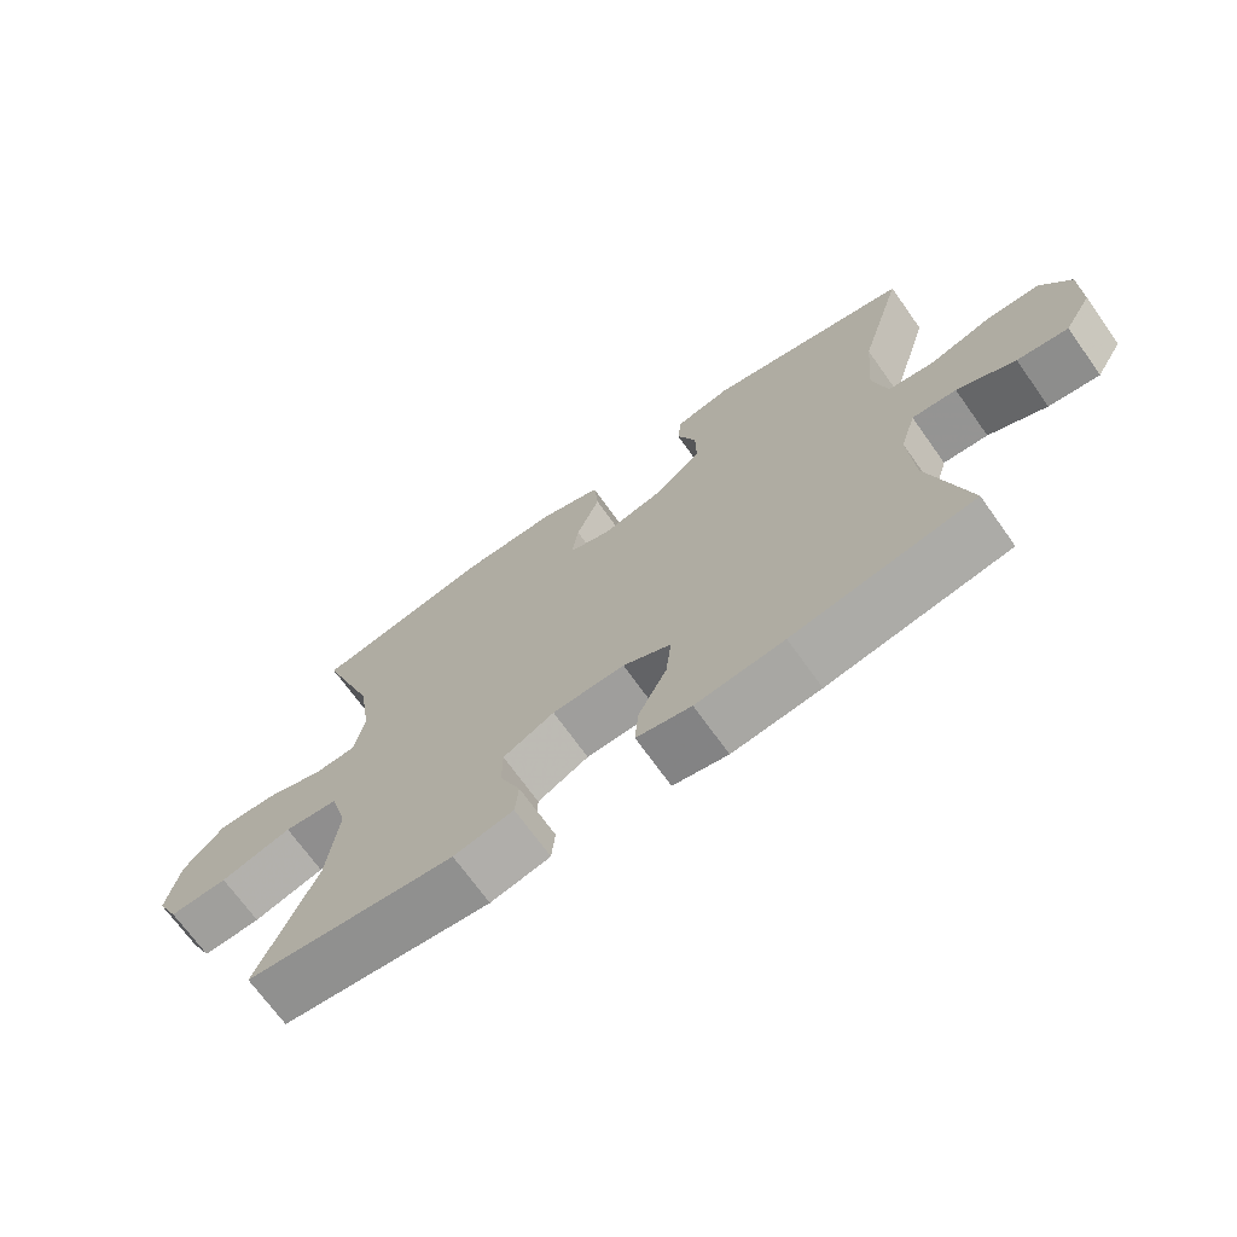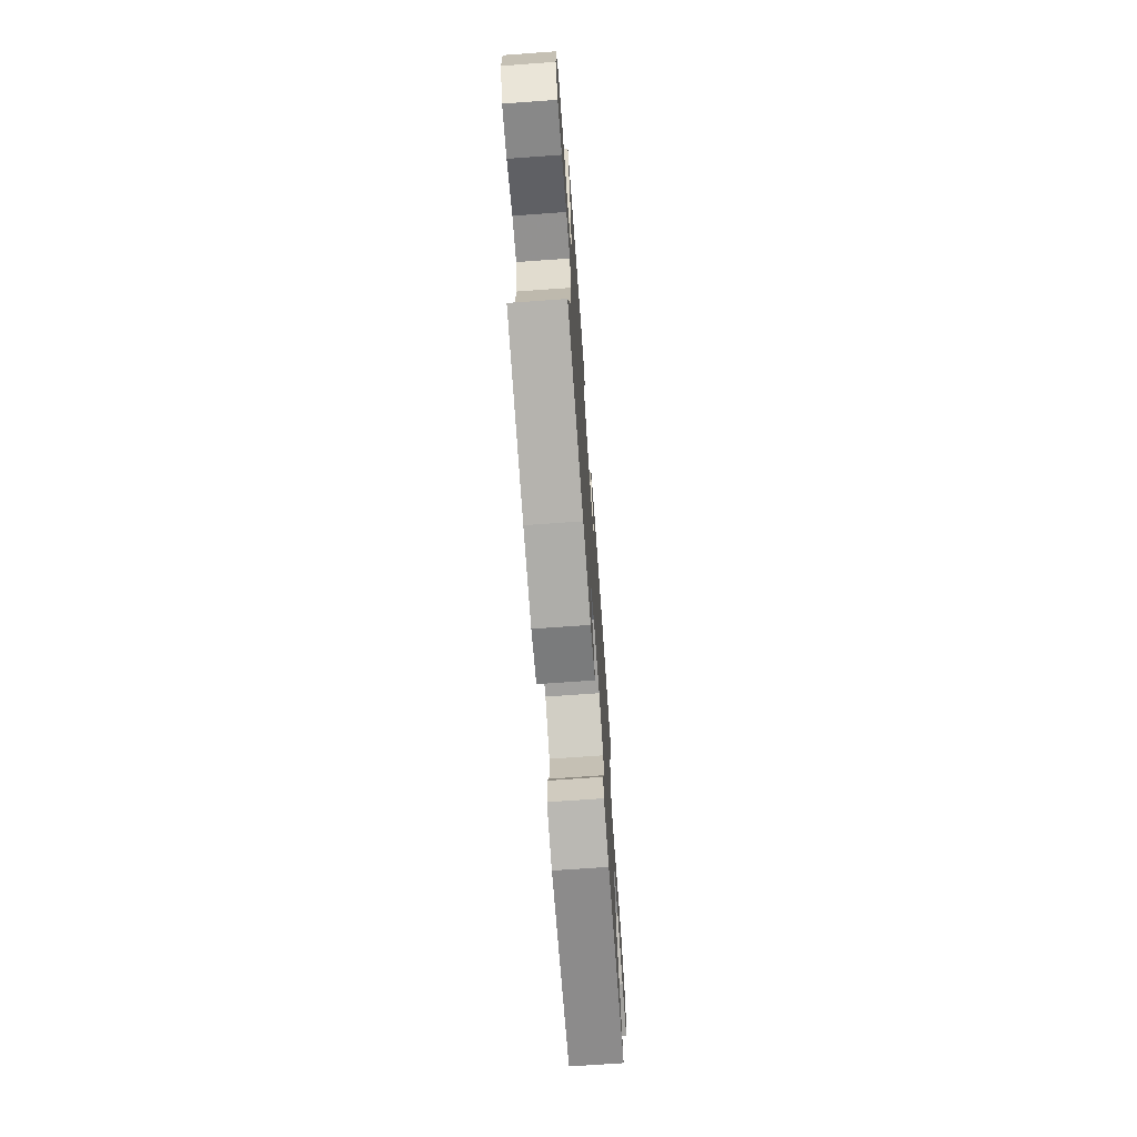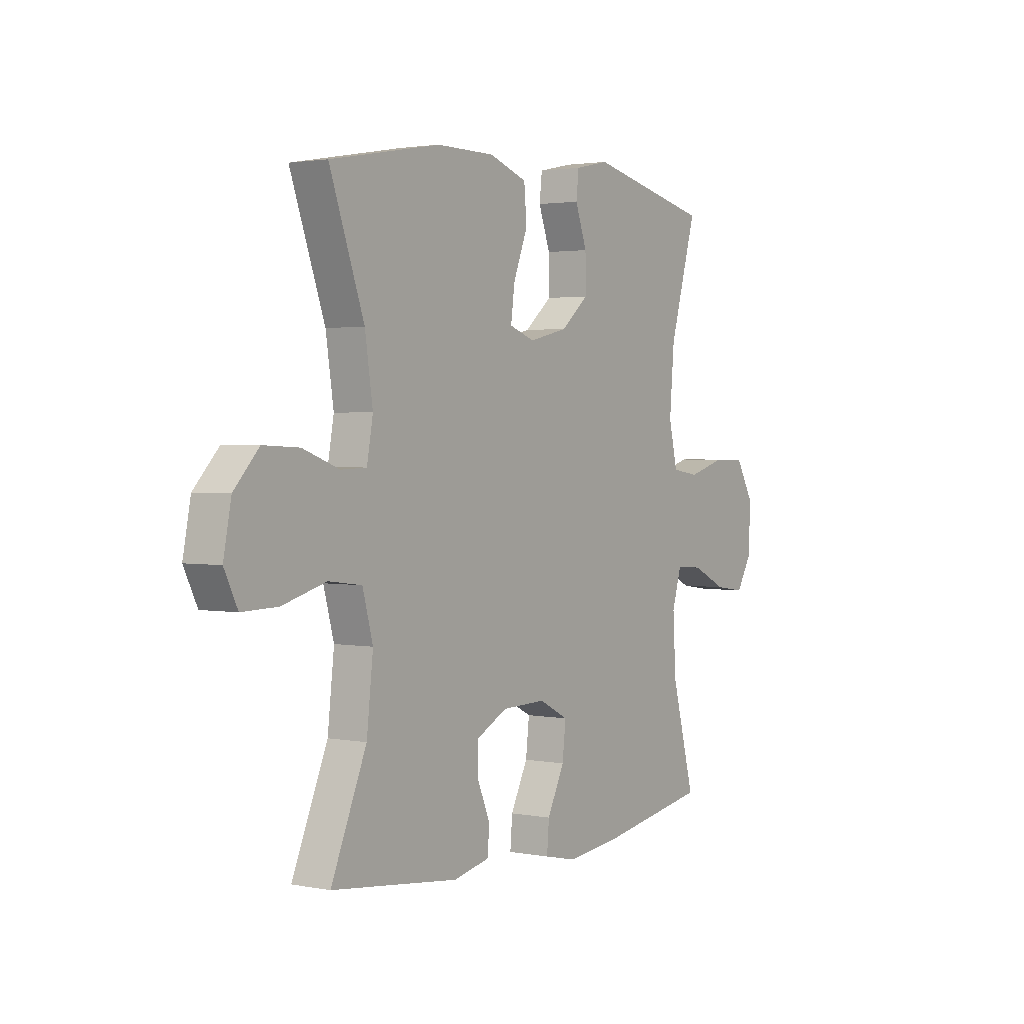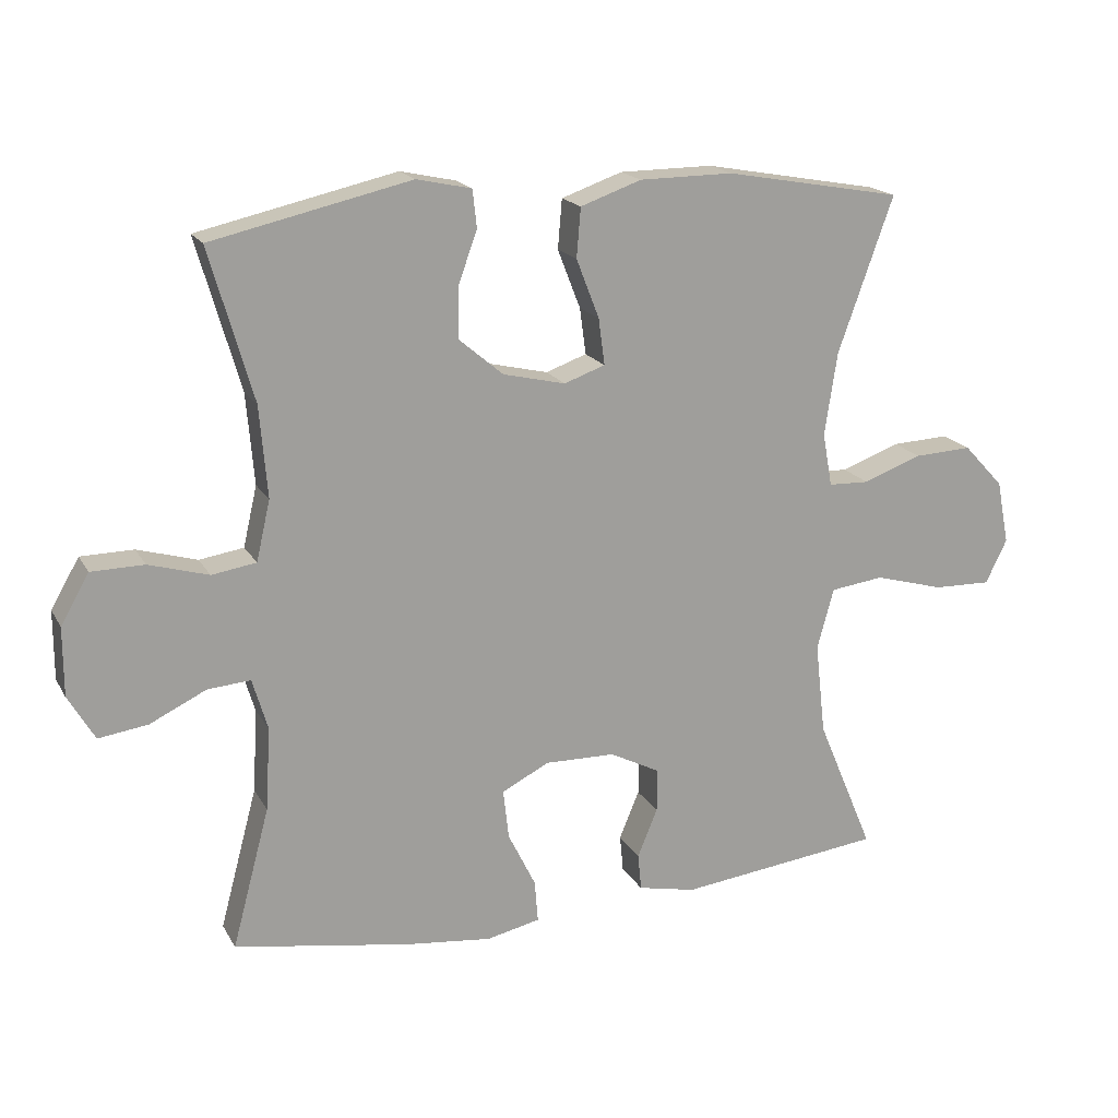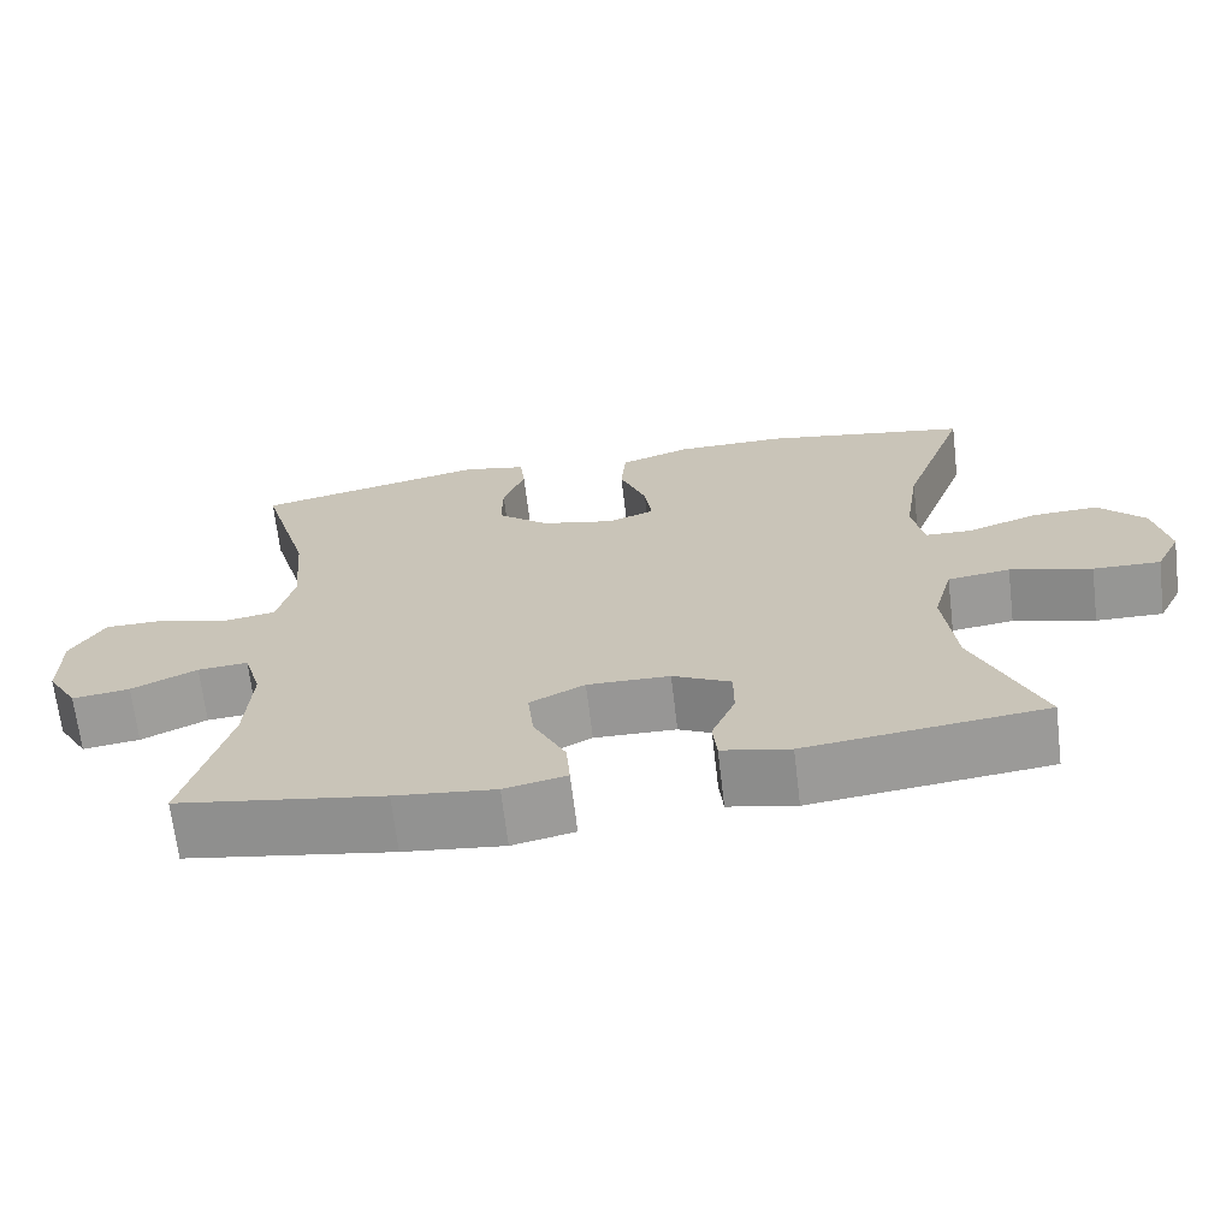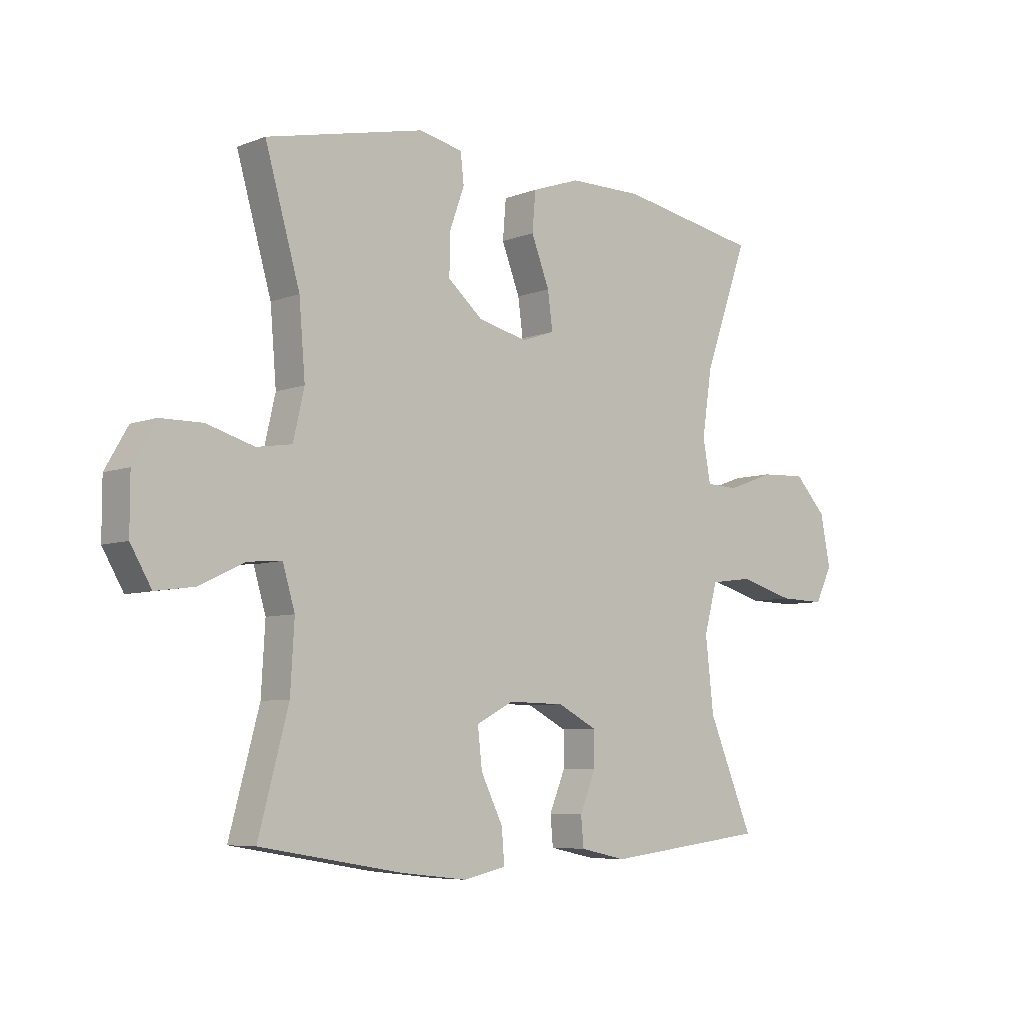
<metadata>
{"format":"obj","ext":"obj","renderer":"f3d","projection":"perspective","resolution":1024,"background":"white","views":[{"elev":-70.3,"azim":-144.5,"up":"+Z"},{"elev":-70.7,"azim":-85.9,"up":"+Z"},{"elev":2.2,"azim":124.1,"up":"+Z"},{"elev":18.1,"azim":-21.3,"up":"+Z"},{"elev":-68.1,"azim":6.8,"up":"+Z"},{"elev":-6.6,"azim":-41.9,"up":"+Z"}]}
</metadata>
<code>
v 0.5 0.07 -0.5
v 0.205 0.07 -0.535
v 0.121 0.07 -0.517
v 0.116 0.07 -0.464
v 0.145 0.07 -0.394
v 0.145 0.07 -0.331
v 0.073 0.07 -0.294
v -0.029 0.07 -0.292
v -0.097 0.07 -0.327
v -0.089 0.07 -0.398
v -0.049 0.07 -0.479
v -0.044 0.07 -0.54
v -0.121 0.07 -0.557
v -0.245 0.07 -0.543
v -0.5 0.07 -0.5
v -0.446 0.07 -0.298
v -0.439 0.07 -0.178
v -0.461 0.07 -0.104
v -0.523 0.07 -0.109
v -0.604 0.07 -0.148
v -0.675 0.07 -0.158
v -0.713 0.07 -0.093
v -0.713 0.07 0.006
v -0.672 0.07 0.077
v -0.596 0.07 0.078
v -0.51 0.07 0.053
v -0.446 0.07 0.063
v -0.426 0.07 0.15
v -0.437 0.07 0.281
v -0.5 0.07 0.5
v -0.213 0.07 0.565
v -0.134 0.07 0.548
v -0.128 0.07 0.494
v -0.155 0.07 0.419
v -0.156 0.07 0.345
v -0.092 0.07 0.291
v -0.002 0.07 0.27
v 0.057 0.07 0.291
v 0.048 0.07 0.358
v 0.015 0.07 0.443
v 0.021 0.07 0.514
v 0.109 0.07 0.545
v 0.244 0.07 0.546
v 0.5 0.07 0.5
v 0.42 0.07 0.276
v 0.402 0.07 0.157
v 0.416 0.07 0.08
v 0.475 0.07 0.078
v 0.56 0.07 0.109
v 0.643 0.07 0.113
v 0.701 0.07 0.051
v 0.719 0.07 -0.041
v 0.688 0.07 -0.104
v 0.605 0.07 -0.102
v 0.504 0.07 -0.074
v 0.427 0.07 -0.084
v 0.403 0.07 -0.172
v 0.418 0.07 -0.305
v 0.5 0 -0.5
v 0.205 0 -0.535
v 0.121 0 -0.517
v 0.116 0 -0.464
v 0.145 0 -0.394
v 0.145 0 -0.331
v 0.073 0 -0.294
v -0.029 0 -0.292
v -0.097 0 -0.327
v -0.089 0 -0.398
v -0.049 0 -0.479
v -0.044 0 -0.54
v -0.121 0 -0.557
v -0.245 0 -0.543
v -0.5 0 -0.5
v -0.446 0 -0.298
v -0.439 0 -0.178
v -0.461 0 -0.104
v -0.523 0 -0.109
v -0.604 0 -0.148
v -0.675 0 -0.158
v -0.713 0 -0.093
v -0.713 0 0.006
v -0.672 0 0.077
v -0.596 0 0.078
v -0.51 0 0.053
v -0.446 0 0.063
v -0.426 0 0.15
v -0.437 0 0.281
v -0.5 0 0.5
v -0.213 0 0.565
v -0.134 0 0.548
v -0.128 0 0.494
v -0.155 0 0.419
v -0.156 0 0.345
v -0.092 0 0.291
v -0.002 0 0.27
v 0.057 0 0.291
v 0.048 0 0.358
v 0.015 0 0.443
v 0.021 0 0.514
v 0.109 0 0.545
v 0.244 0 0.546
v 0.5 0 0.5
v 0.42 0 0.276
v 0.402 0 0.157
v 0.416 0 0.08
v 0.475 0 0.078
v 0.56 0 0.109
v 0.643 0 0.113
v 0.701 0 0.051
v 0.719 0 -0.041
v 0.688 0 -0.104
v 0.605 0 -0.102
v 0.504 0 -0.074
v 0.427 0 -0.084
v 0.403 0 -0.172
v 0.418 0 -0.305
f 53 54 55
f 52 53 55
f 51 52 55
f 50 51 55
f 49 50 55
f 48 49 55
f 47 48 55 56
f 46 47 56 57
f 43 44 45
f 42 43 45
f 41 42 45
f 40 41 45
f 39 40 45
f 38 39 45 46
f 37 38 46 57
f 32 33 34
f 31 32 34
f 30 31 34
f 29 30 34
f 28 29 34 35
f 27 28 35 36
f 24 25 26
f 23 24 26
f 22 23 26
f 21 22 26
f 20 21 26
f 19 20 26
f 18 19 26 27
f 37 57 58
f 36 37 58
f 27 36 58
f 18 27 58
f 17 18 58
f 14 15 16
f 13 14 16
f 12 13 16
f 11 12 16
f 10 11 16
f 3 4 5
f 2 3 5
f 1 2 5
f 58 1 5
f 58 5 6
f 9 10 16 17
f 8 9 17
f 7 8 17
f 7 17 58
f 6 7 58
f 113 112 111
f 113 111 110
f 113 110 109
f 113 109 108
f 113 108 107
f 113 107 106
f 114 113 106 105
f 115 114 105 104
f 103 102 101
f 103 101 100
f 103 100 99
f 103 99 98
f 103 98 97
f 104 103 97 96
f 115 104 96 95
f 92 91 90
f 92 90 89
f 92 89 88
f 92 88 87
f 93 92 87 86
f 94 93 86 85
f 84 83 82
f 84 82 81
f 84 81 80
f 84 80 79
f 84 79 78
f 84 78 77
f 85 84 77 76
f 116 115 95
f 116 95 94
f 116 94 85
f 116 85 76
f 116 76 75
f 74 73 72
f 74 72 71
f 74 71 70
f 74 70 69
f 74 69 68
f 63 62 61
f 63 61 60
f 63 60 59
f 63 59 116
f 64 63 116
f 75 74 68 67
f 75 67 66
f 75 66 65
f 116 75 65
f 116 65 64
f 1 59 60 2
f 2 60 61 3
f 3 61 62 4
f 4 62 63 5
f 5 63 64 6
f 6 64 65 7
f 7 65 66 8
f 8 66 67 9
f 9 67 68 10
f 10 68 69 11
f 11 69 70 12
f 12 70 71 13
f 13 71 72 14
f 14 72 73 15
f 15 73 74 16
f 16 74 75 17
f 17 75 76 18
f 18 76 77 19
f 19 77 78 20
f 20 78 79 21
f 21 79 80 22
f 22 80 81 23
f 23 81 82 24
f 24 82 83 25
f 25 83 84 26
f 26 84 85 27
f 27 85 86 28
f 28 86 87 29
f 29 87 88 30
f 30 88 89 31
f 31 89 90 32
f 32 90 91 33
f 33 91 92 34
f 34 92 93 35
f 35 93 94 36
f 36 94 95 37
f 37 95 96 38
f 38 96 97 39
f 39 97 98 40
f 40 98 99 41
f 41 99 100 42
f 42 100 101 43
f 43 101 102 44
f 44 102 103 45
f 45 103 104 46
f 46 104 105 47
f 47 105 106 48
f 48 106 107 49
f 49 107 108 50
f 50 108 109 51
f 51 109 110 52
f 52 110 111 53
f 53 111 112 54
f 54 112 113 55
f 55 113 114 56
f 56 114 115 57
f 57 115 116 58
f 58 116 59 1

</code>
